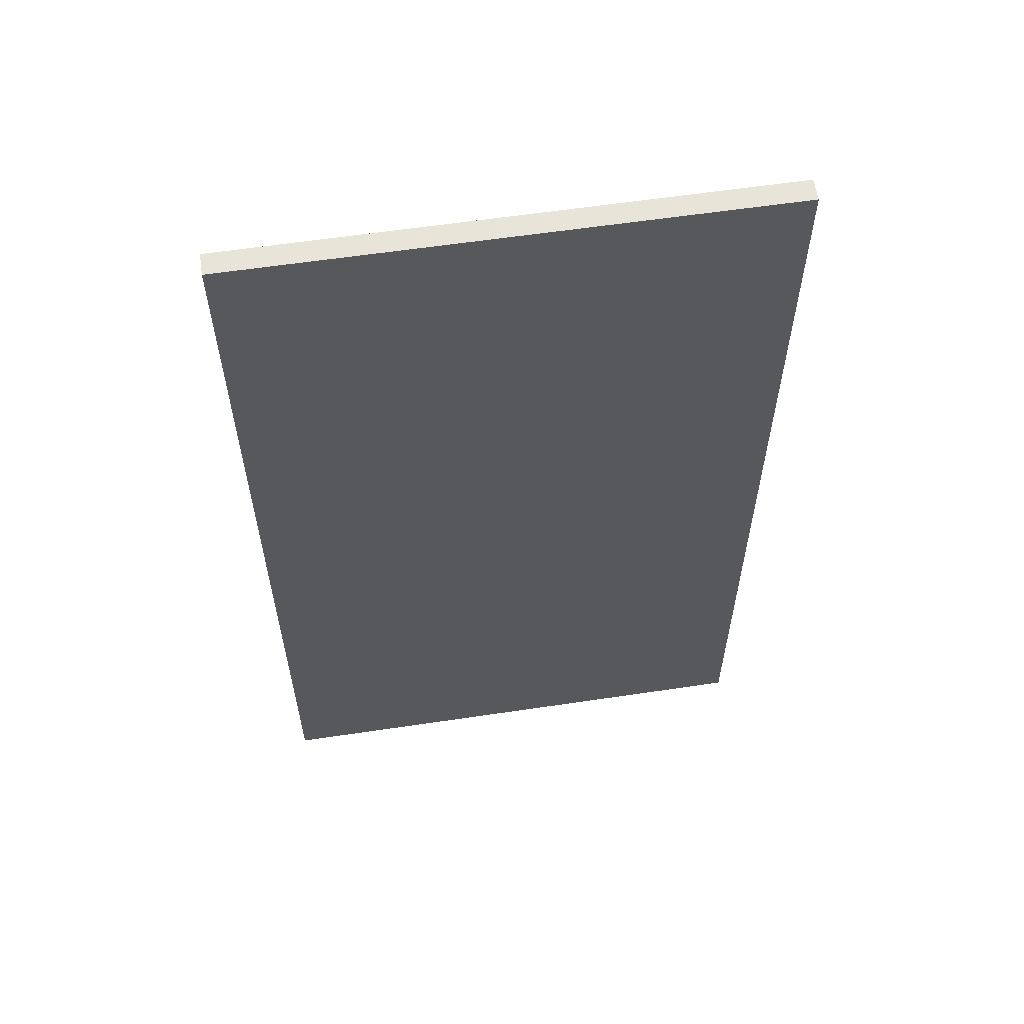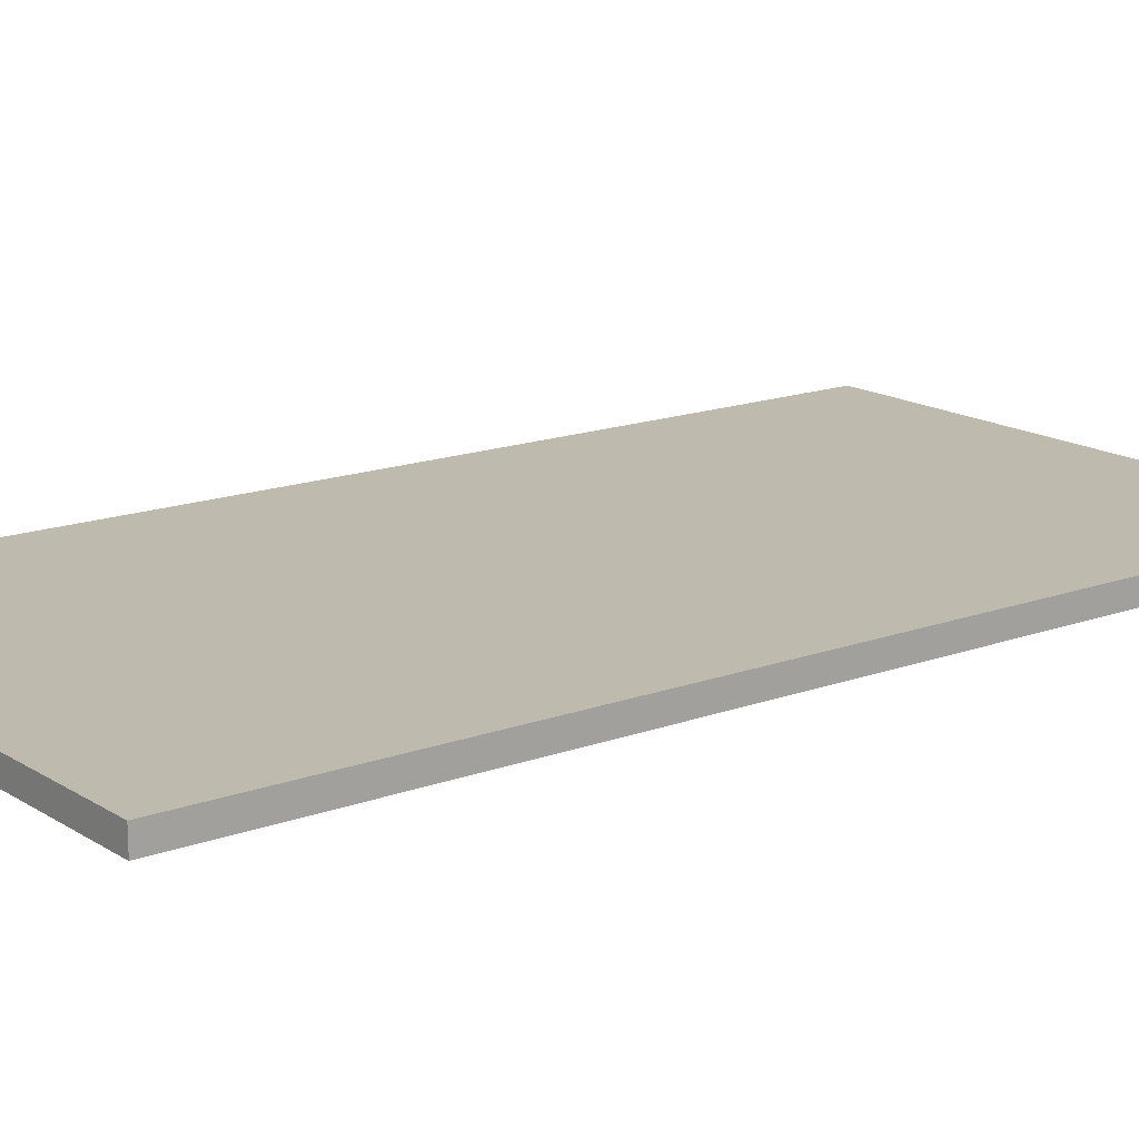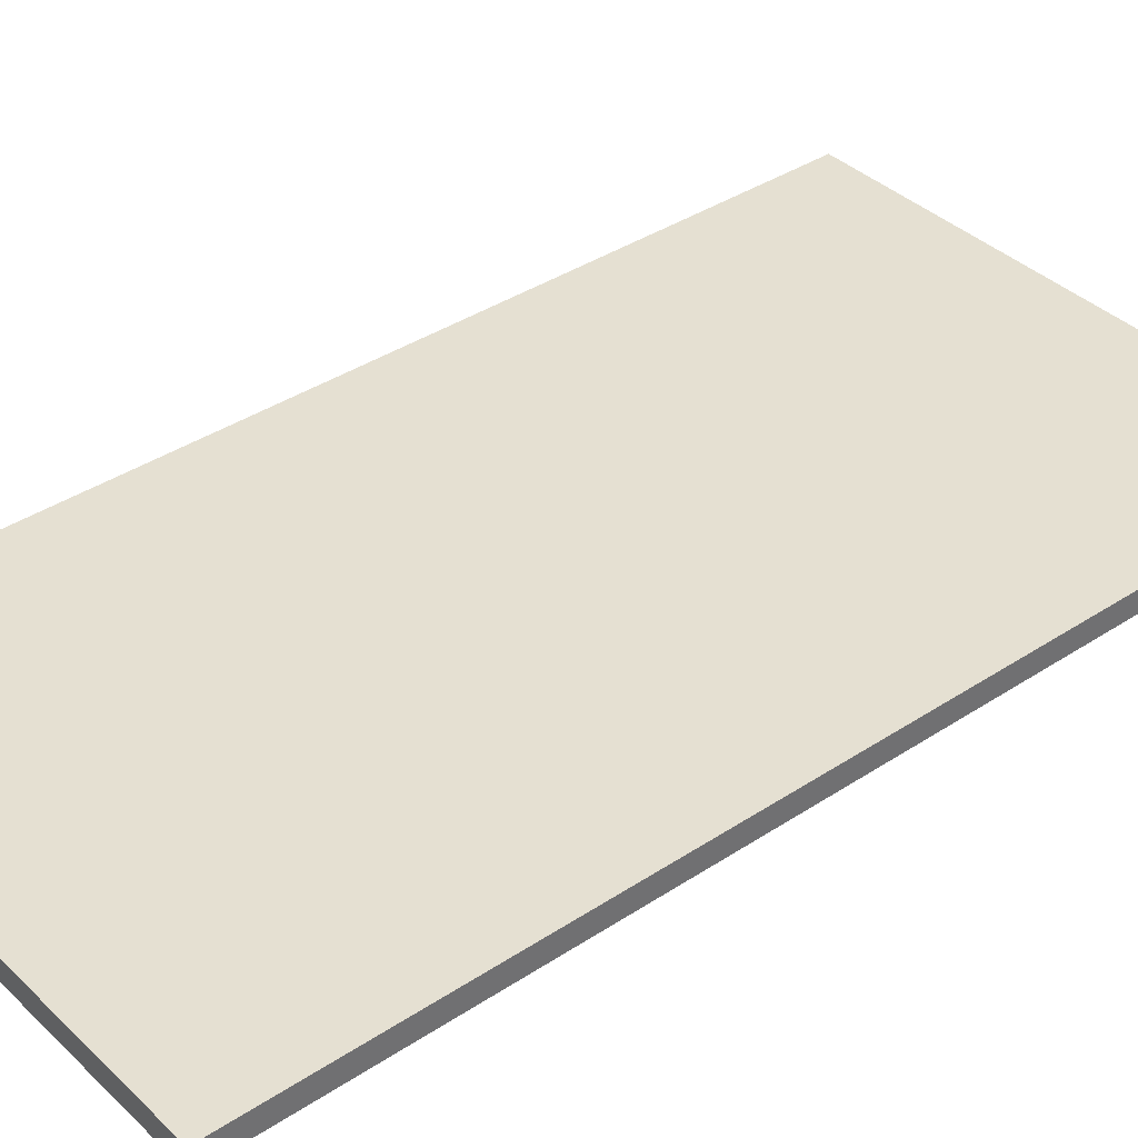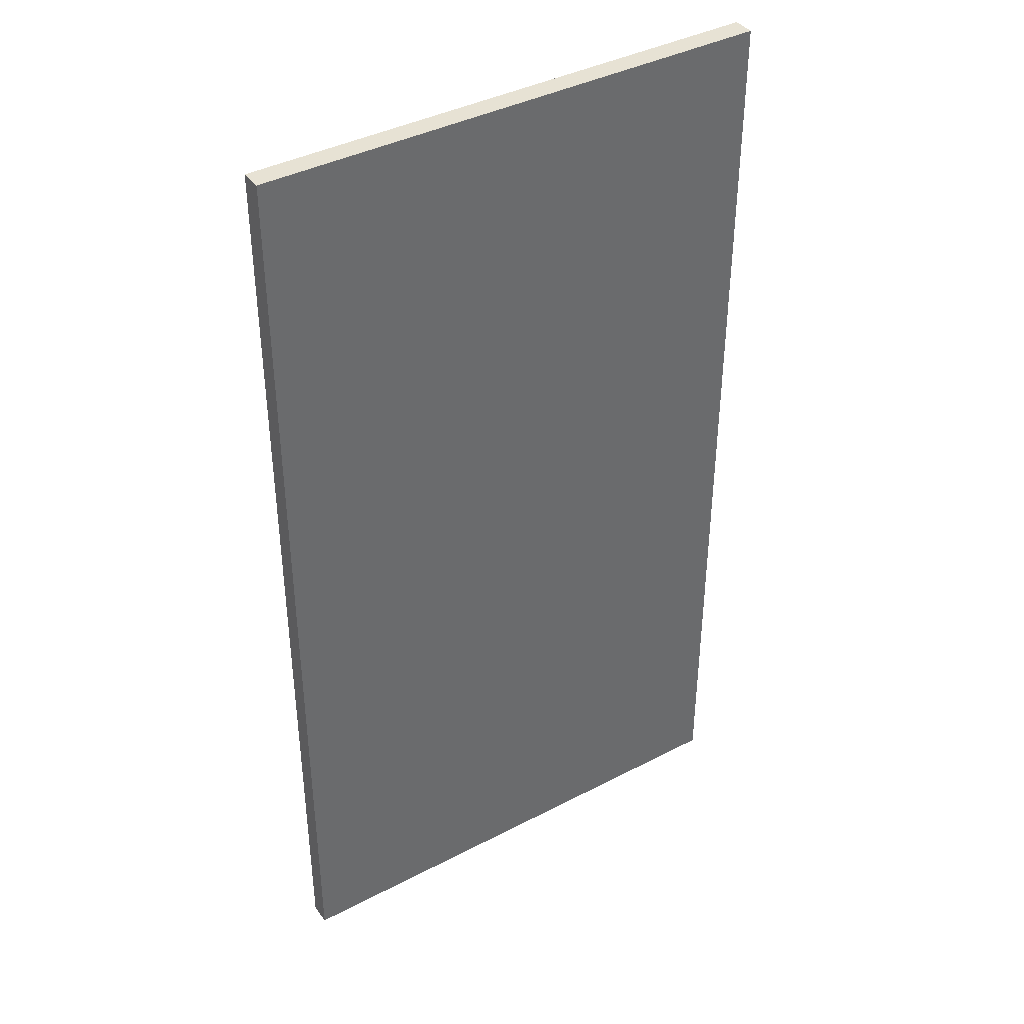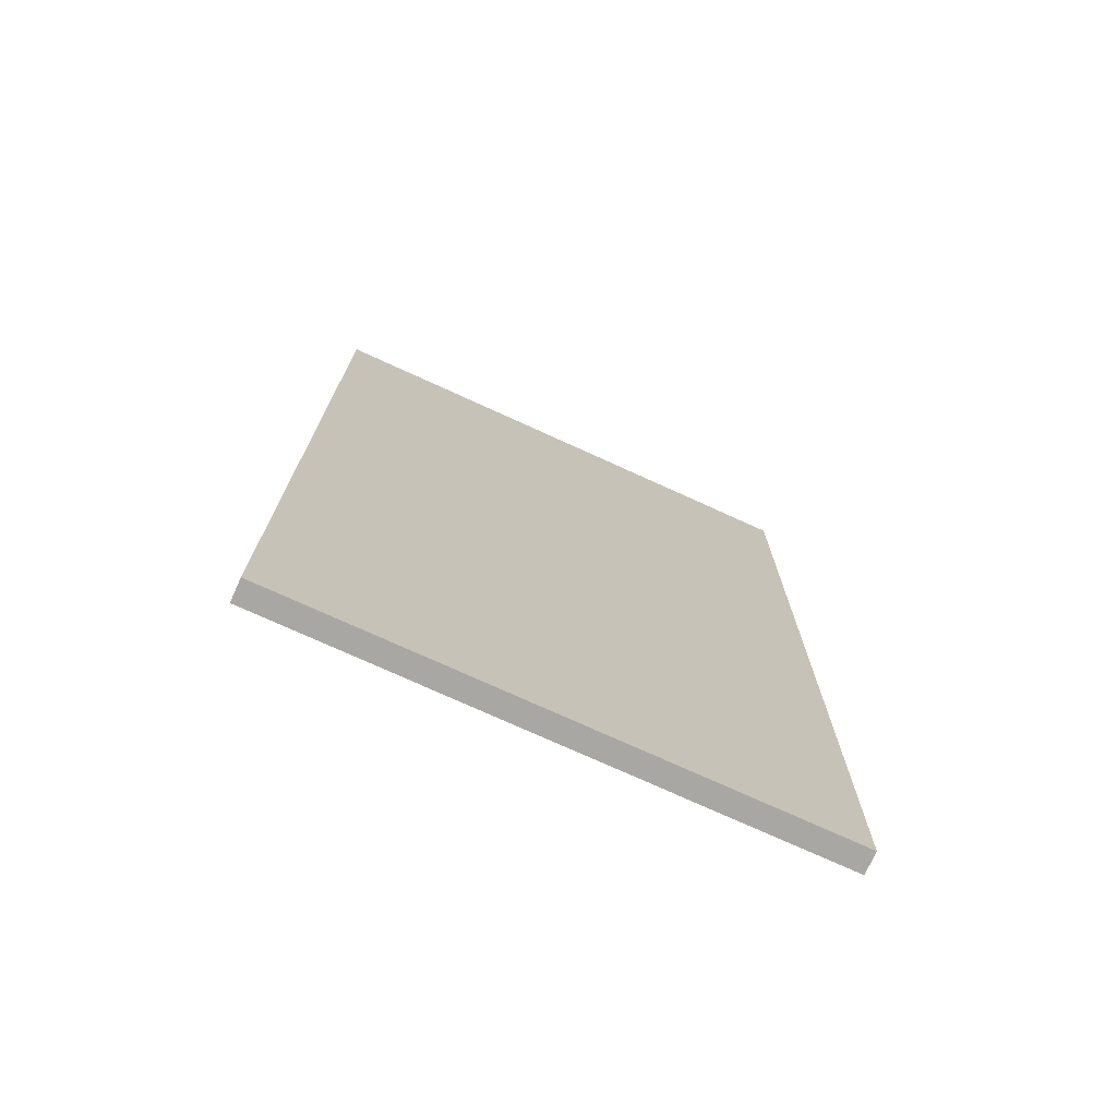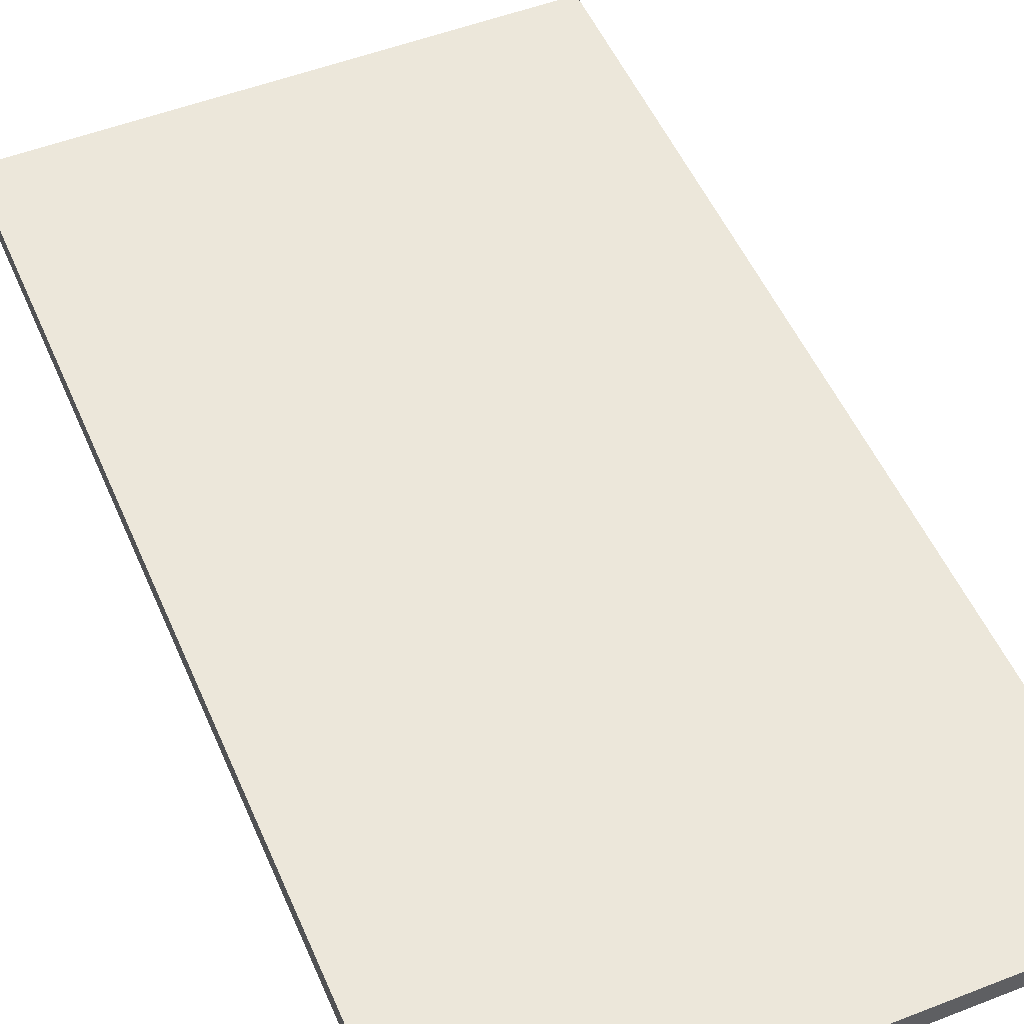
<metadata>
{"format":"obj","ext":"obj","renderer":"f3d","projection":"perspective","resolution":1024,"background":"white","views":[{"elev":60.1,"azim":-8.7,"up":"+Z"},{"elev":15.8,"azim":-127.6,"up":"+Y"},{"elev":37.8,"azim":50.0,"up":"+Y"},{"elev":39.8,"azim":147.2,"up":"+Z"},{"elev":-74.6,"azim":155.5,"up":"+Z"},{"elev":51.4,"azim":157.1,"up":"+Y"}]}
</metadata>
<code>
v -39.9 -3.113 -72.75
v -39.9 -3.113 68.16
v 36.64 -3.113 -72.75
v 36.64 -3.113 68.16
v -39.9 0.05305 -72.75
v -39.9 0.05305 68.16
v 36.64 0.05305 -72.75
v 36.64 0.05305 68.16
f 4 2 1
f 1 3 4
f 8 7 5
f 5 6 8
f 6 5 1
f 1 2 6
f 8 6 2
f 2 4 8
f 7 8 4
f 4 3 7
f 5 7 3
f 3 1 5

</code>
